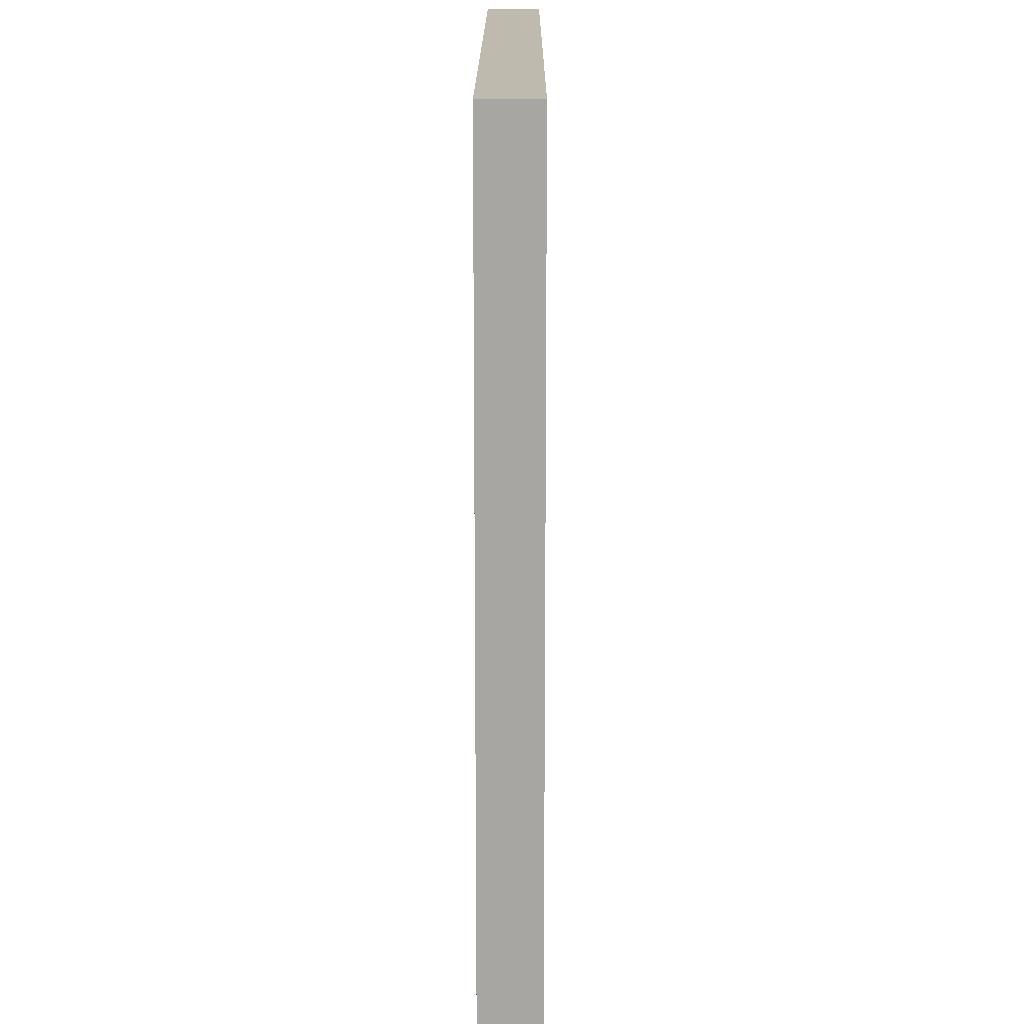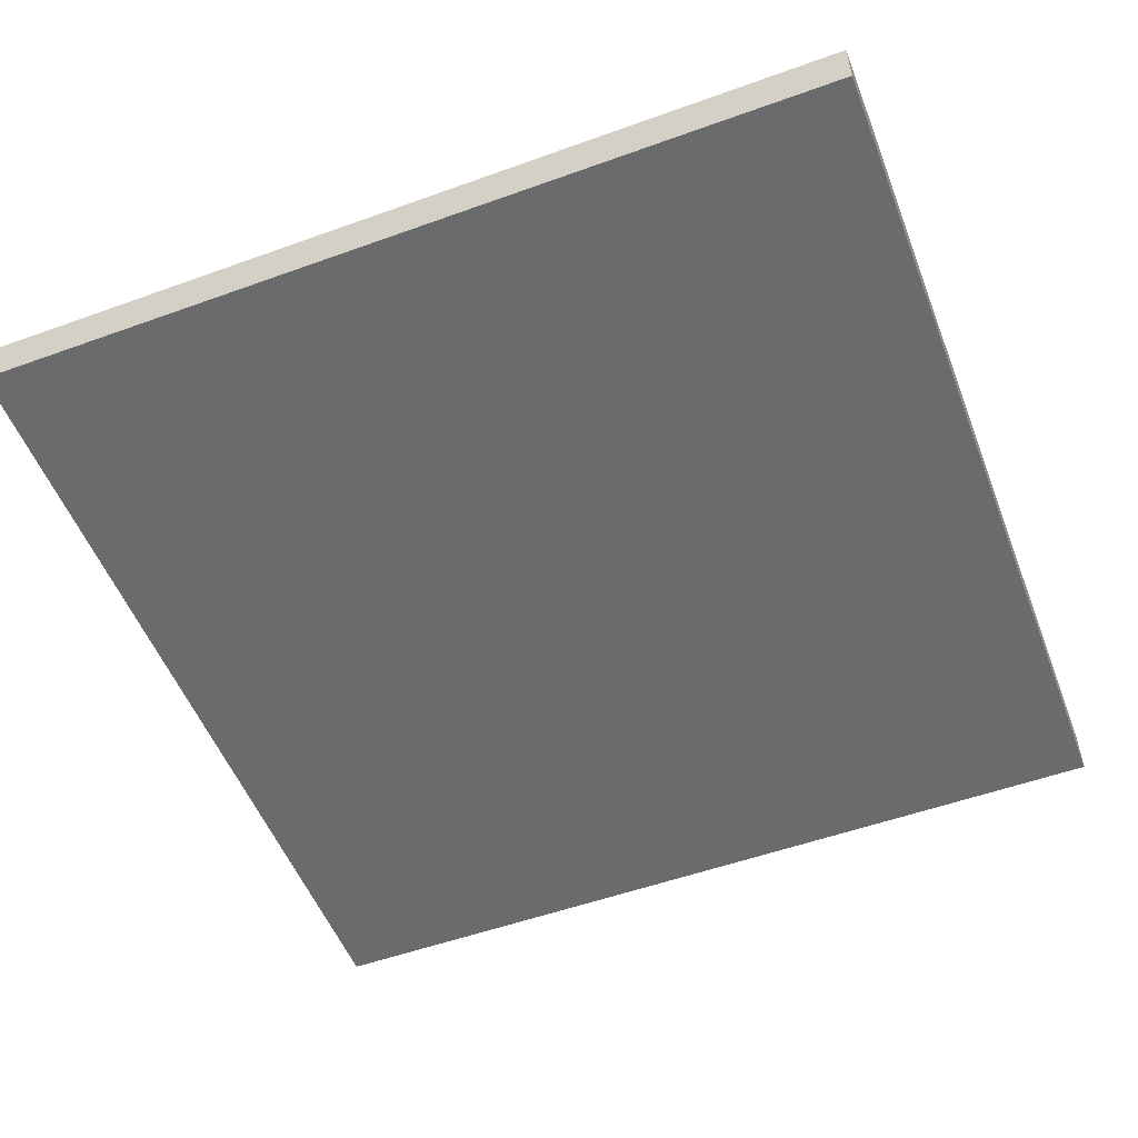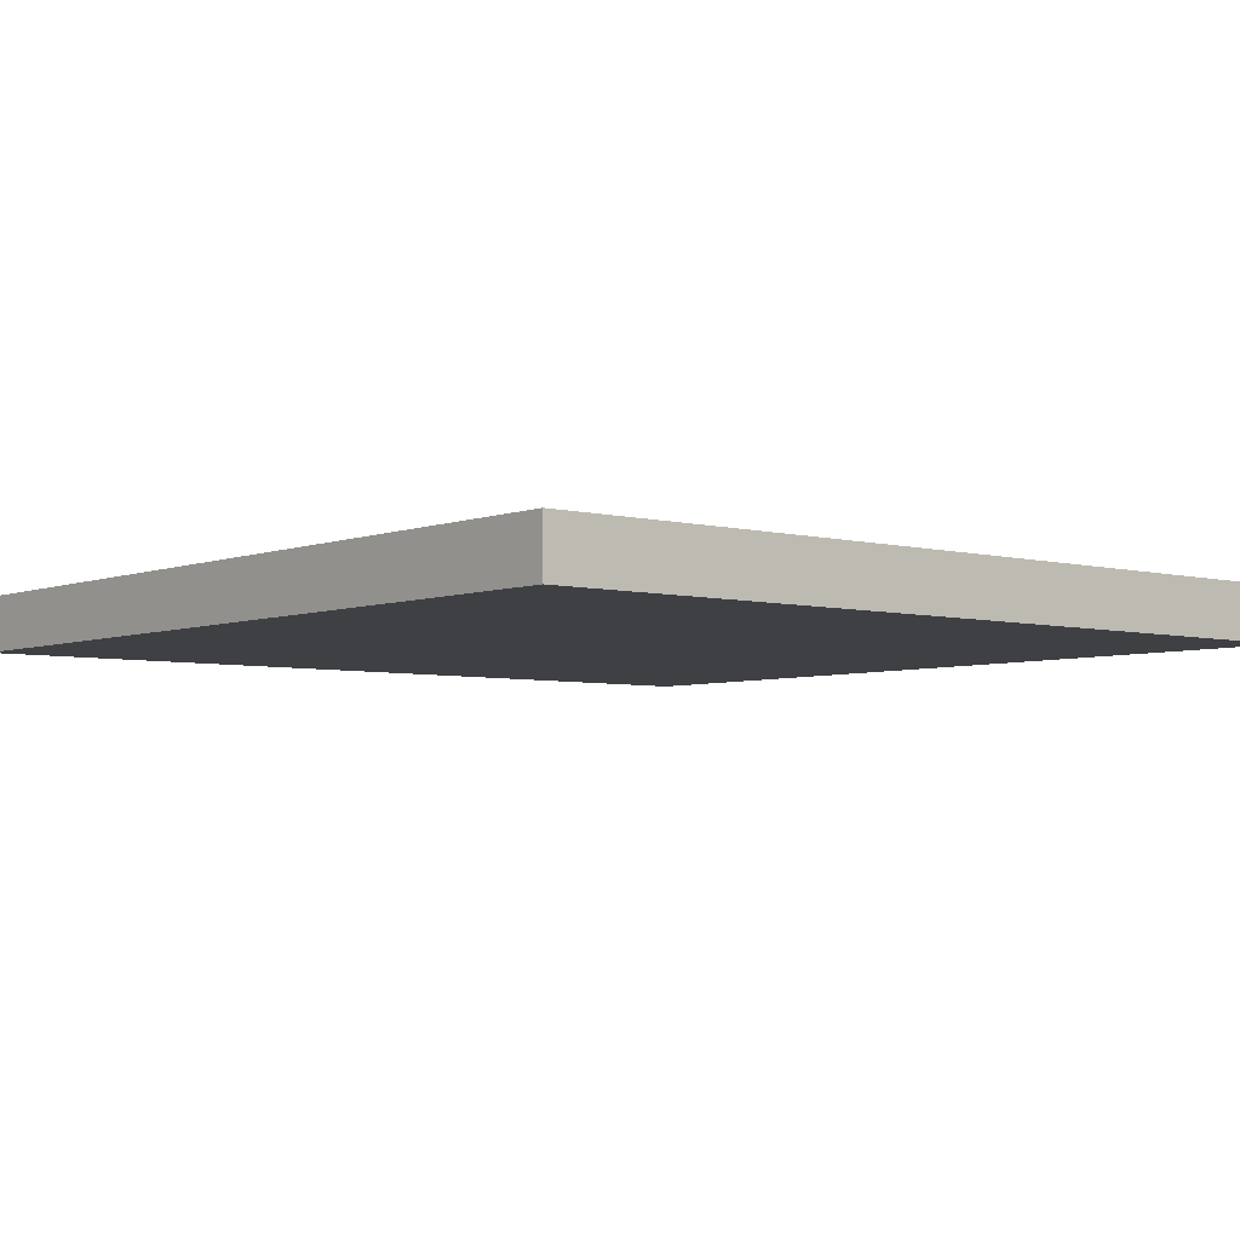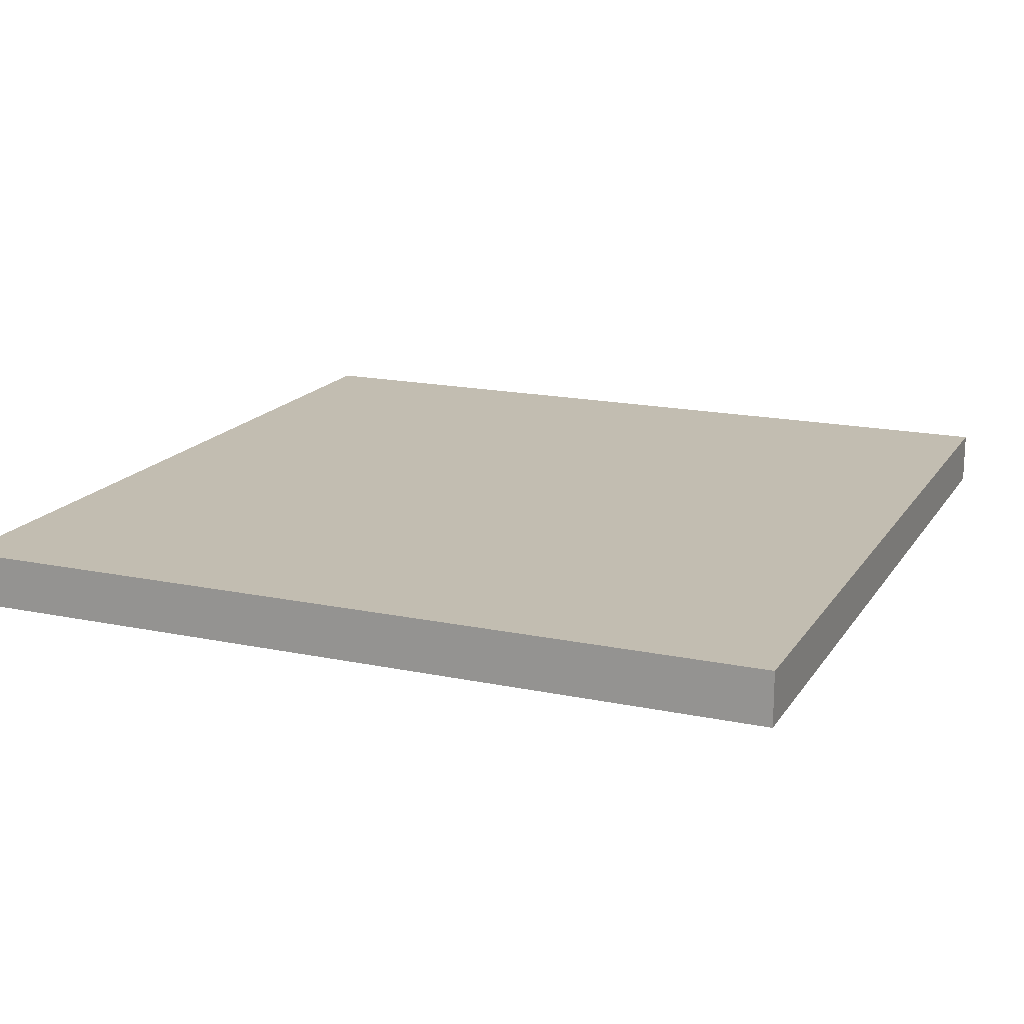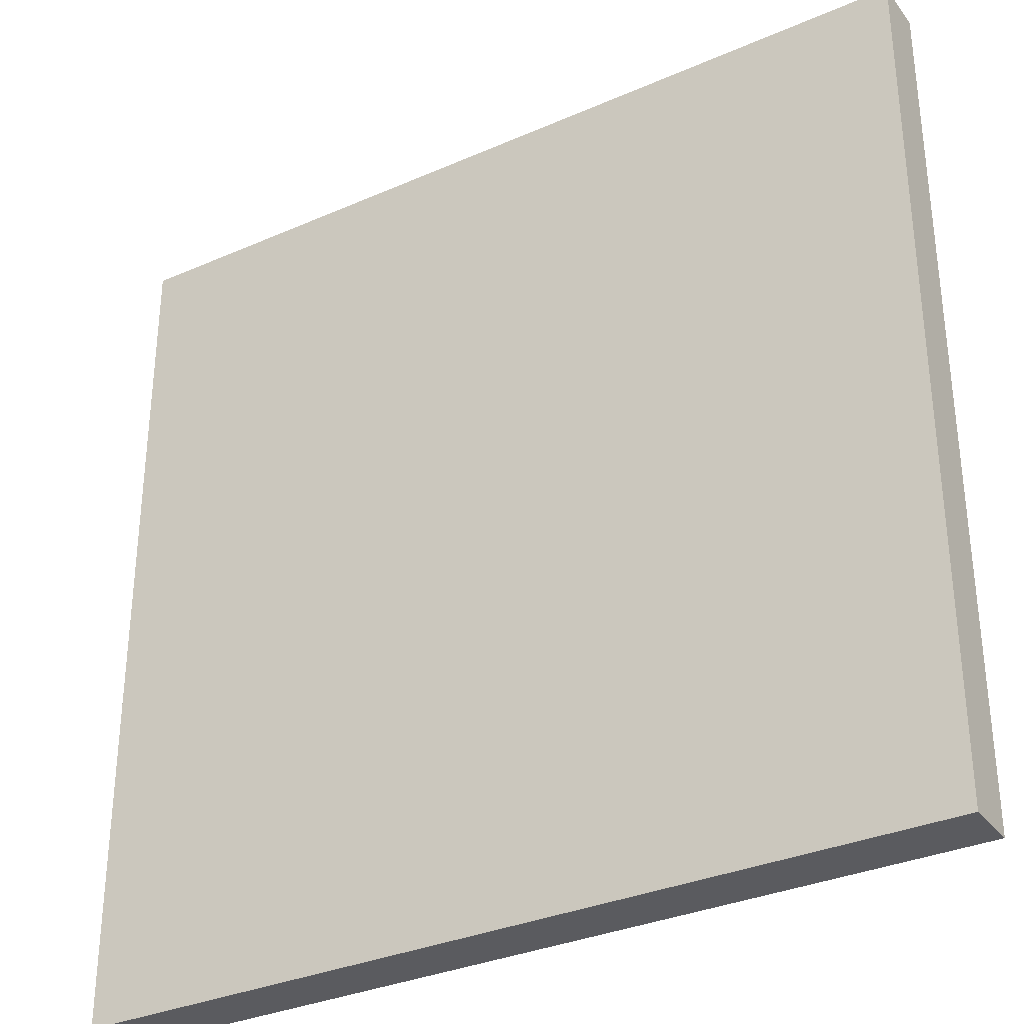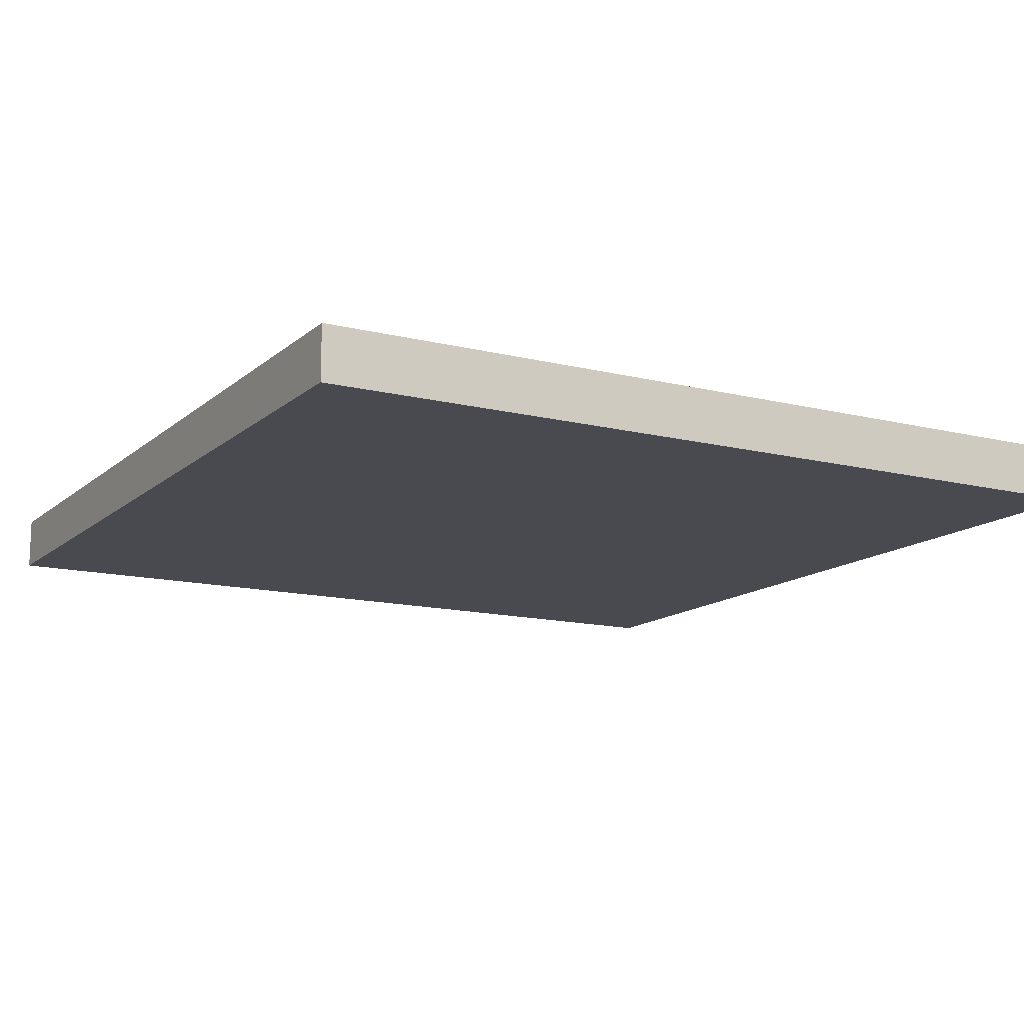
<metadata>
{"format":"obj","ext":"obj","renderer":"f3d","projection":"perspective","resolution":1024,"background":"white","views":[{"elev":15.6,"azim":90.2,"up":"+Y"},{"elev":-53.2,"azim":21.1,"up":"+Z"},{"elev":-4.9,"azim":-129.9,"up":"+Z"},{"elev":17.0,"azim":112.8,"up":"+Z"},{"elev":-32.9,"azim":31.2,"up":"+Y"},{"elev":-13.6,"azim":-29.3,"up":"+Z"}]}
</metadata>
<code>
o
v -9.3 6.4 -3.2
v -9.3 6.4 -3.4
v -9.3 6.7 -3.2
v -9.3 6.7 -3.4
v -9.3 9.6 -3.2
v -9.3 9.6 -3.4
v -6.1 6.4 -3.2
v -6.1 6.4 -3.4
v -6.1 6.7 -3.2
v -6.1 6.7 -3.4
v -6.1 9.6 -3.2
v -6.1 9.6 -3.4
v -9.3 6.4 -3.2
v -9.3 6.7 -3.2
v -9.3 9.6 -3.2
v -6.1 6.4 -3.2
v -6.1 6.7 -3.2
v -6.1 9.6 -3.2
v -9.3 6.4 -3.4
v -9.3 6.7 -3.4
v -9.3 9.6 -3.4
v -6.1 6.4 -3.4
v -6.1 6.7 -3.4
v -6.1 9.6 -3.4
v -9.3 6.4 -3.2
v -6.1 6.4 -3.2
v -9.3 6.4 -3.4
v -6.1 6.4 -3.4
v -9.3 9.6 -3.2
v -6.1 9.6 -3.2
v -9.3 9.6 -3.4
v -6.1 9.6 -3.4
f 3 2 1
f 4 2 3
f 5 4 3
f 6 4 5
f 7 8 9
f 9 8 10
f 9 10 11
f 11 10 12
f 16 14 13
f 17 15 14
f 17 14 16
f 18 15 17
f 19 20 22
f 20 21 23
f 22 20 23
f 23 21 24
f 27 26 25
f 28 26 27
f 29 30 31
f 31 30 32

</code>
